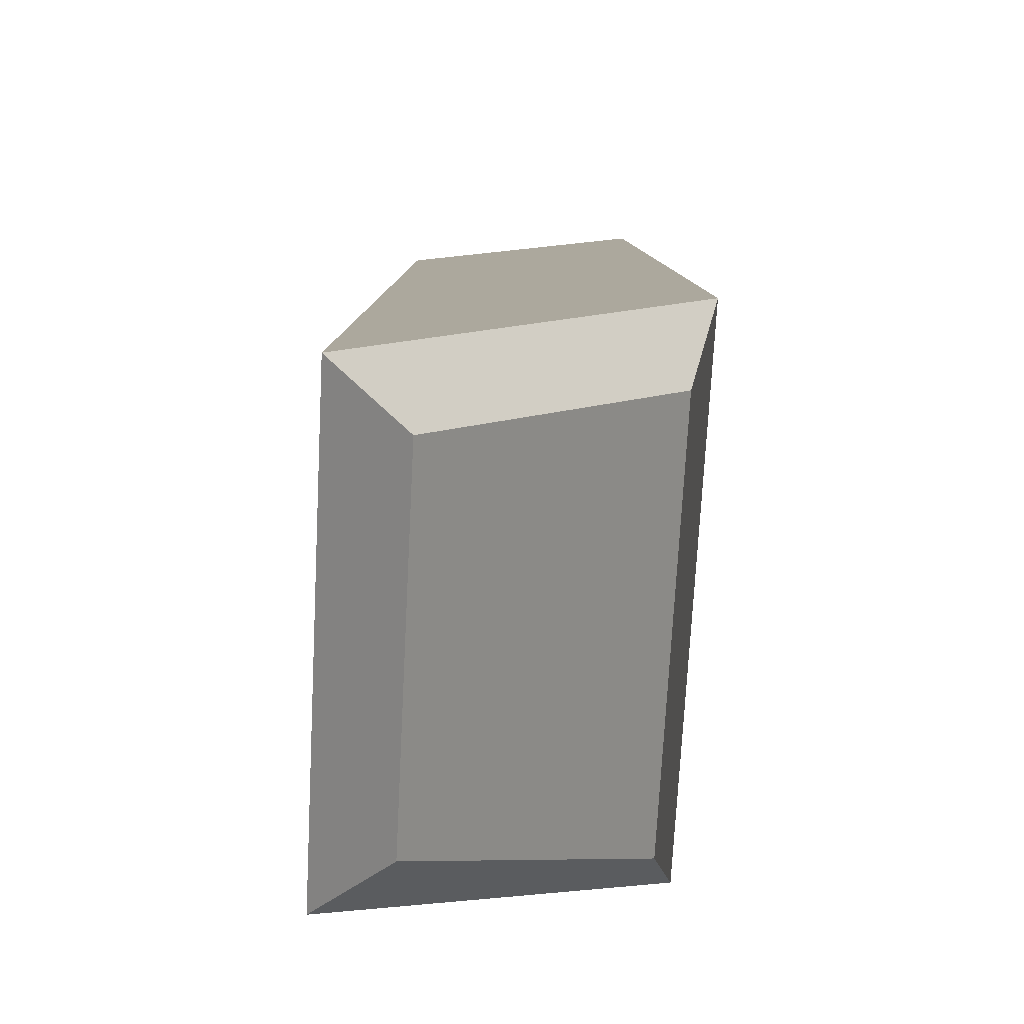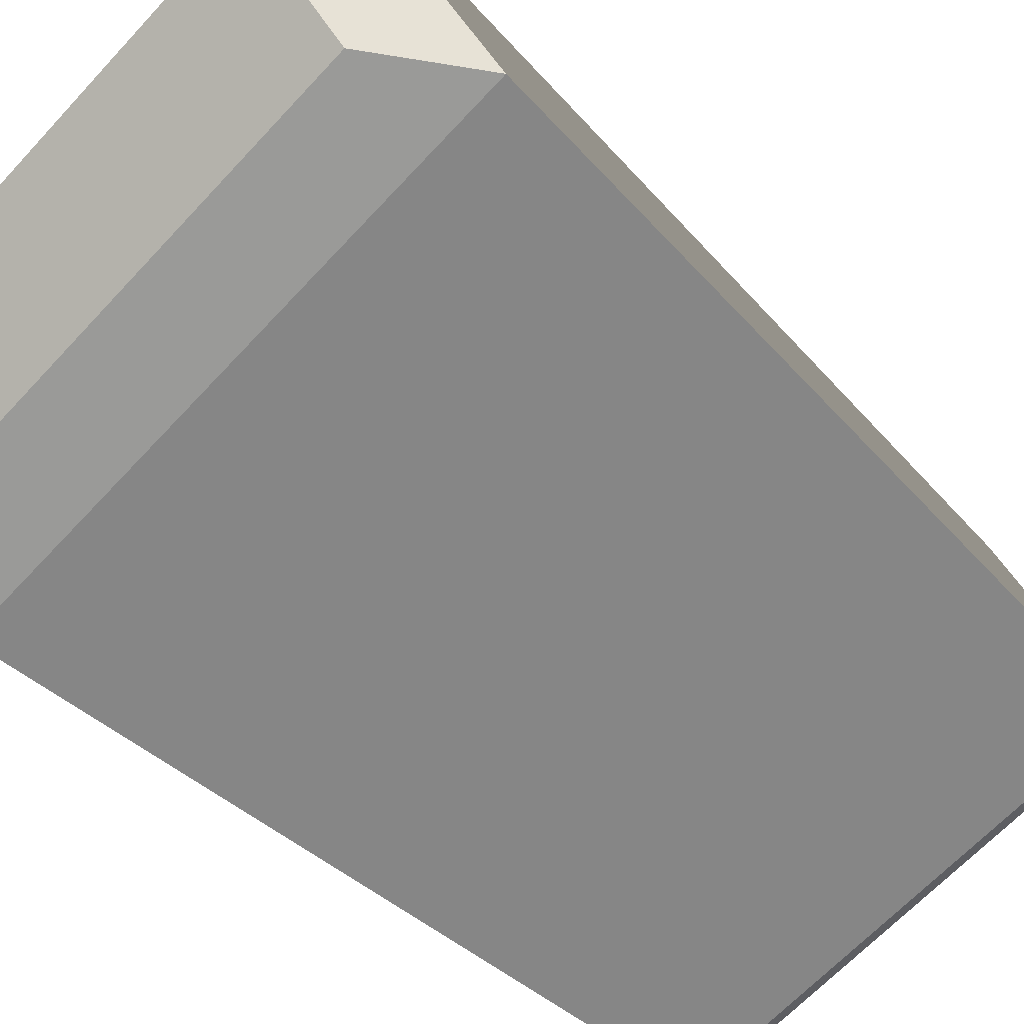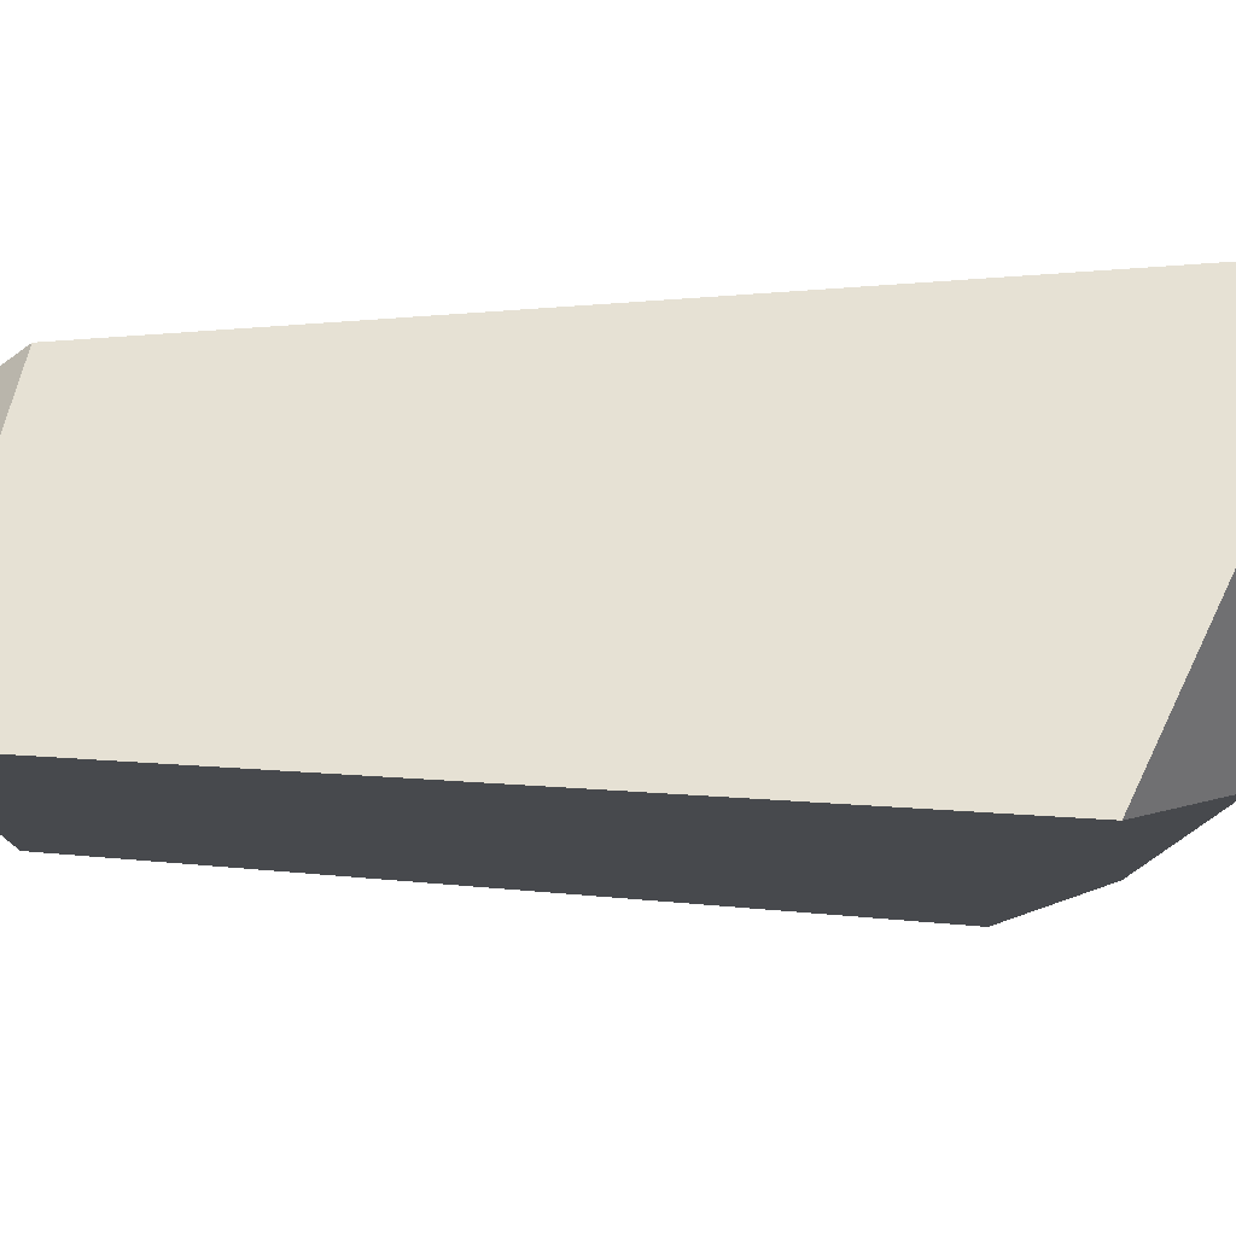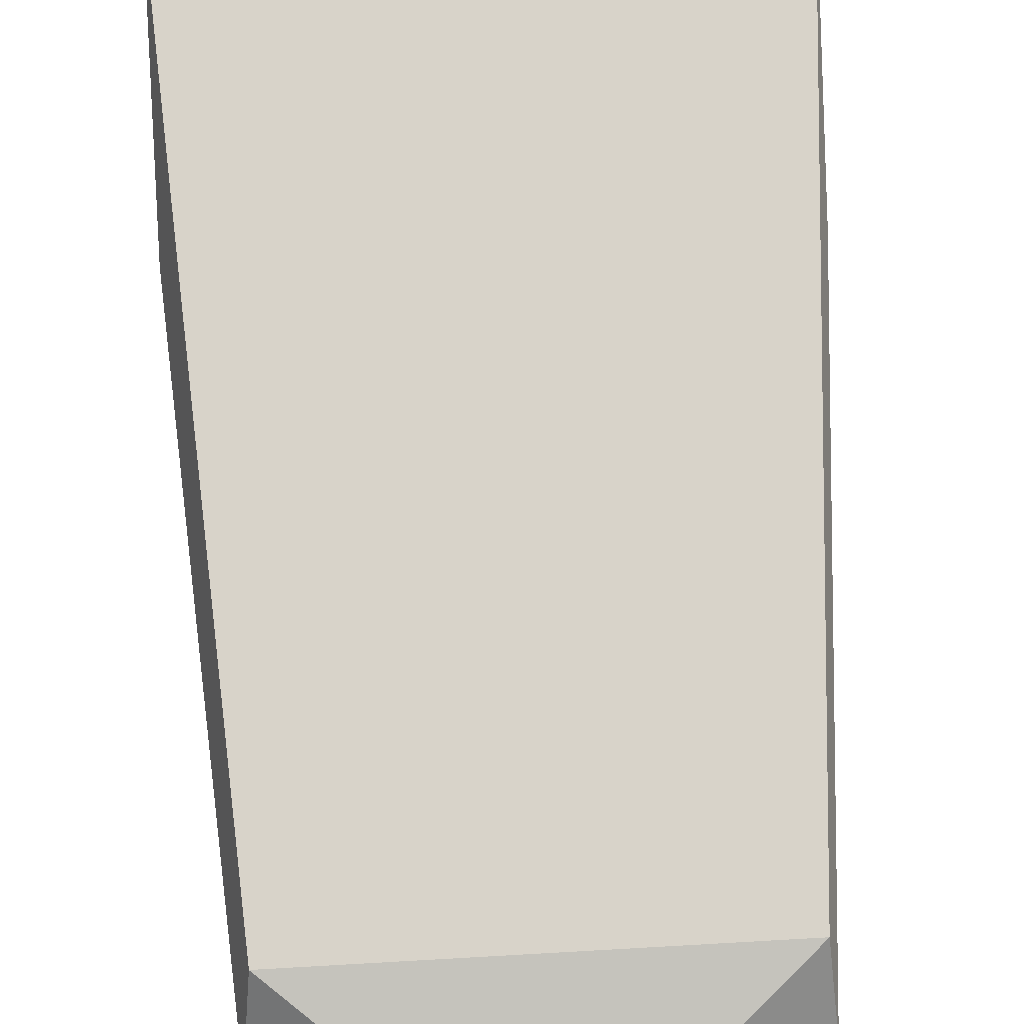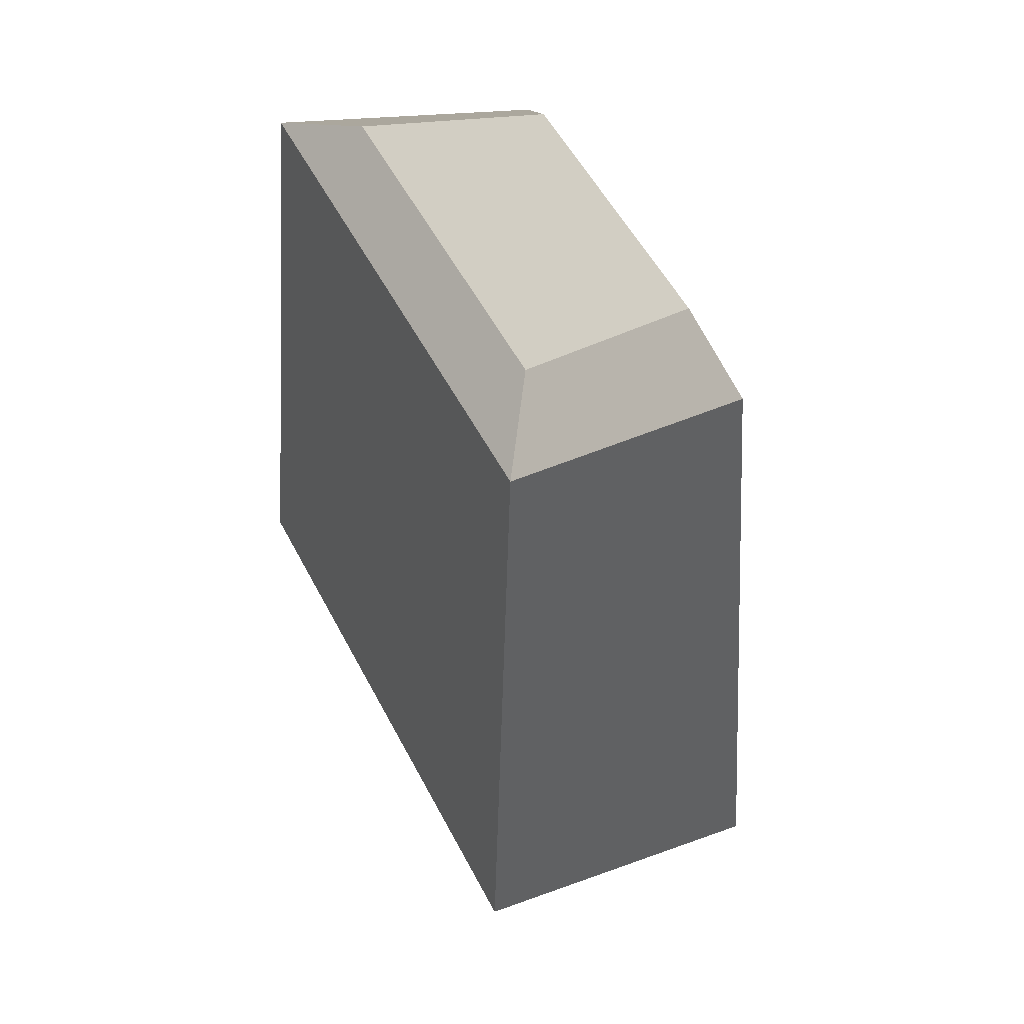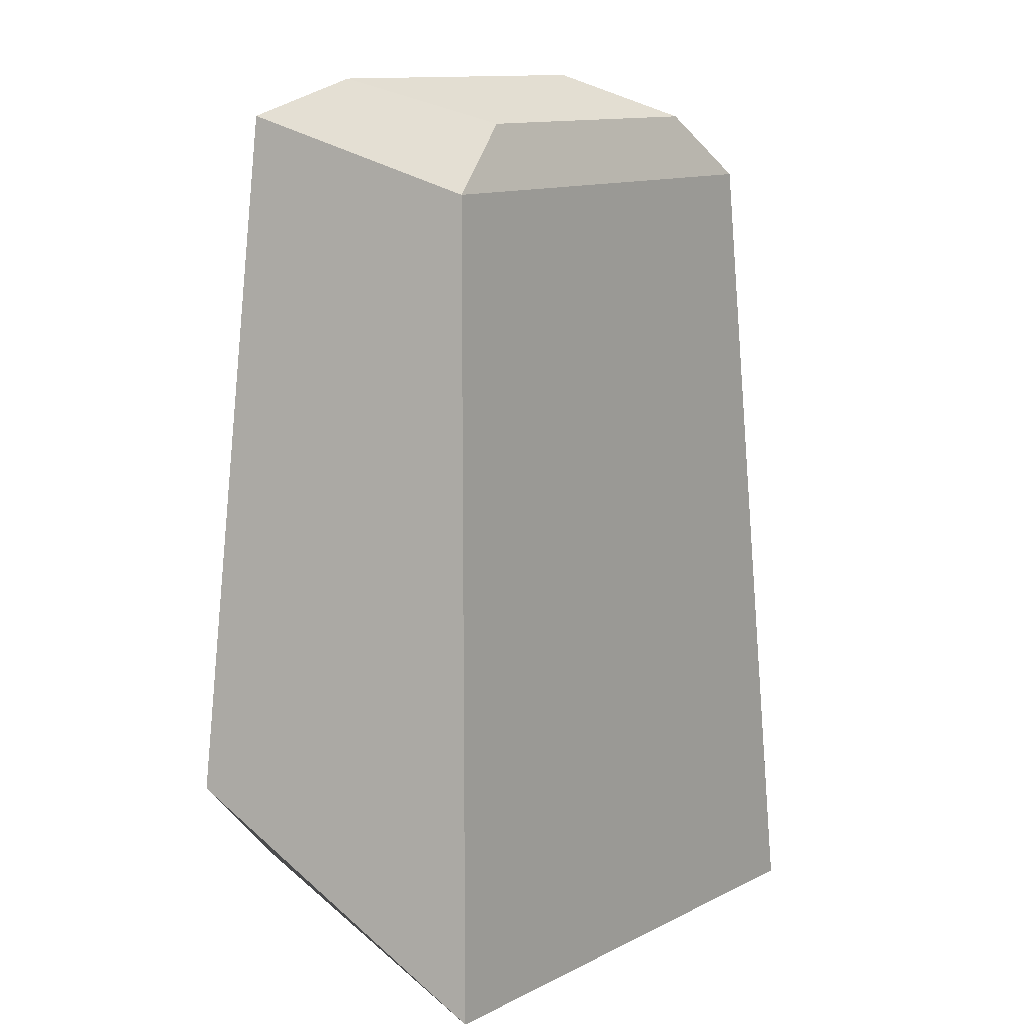
<metadata>
{"format":"obj","ext":"obj","renderer":"f3d","projection":"perspective","resolution":1024,"background":"white","views":[{"elev":-73.8,"azim":87.0,"up":"+Y"},{"elev":-65.6,"azim":47.1,"up":"+Z"},{"elev":-11.1,"azim":-91.2,"up":"+Z"},{"elev":76.8,"azim":176.8,"up":"+Z"},{"elev":54.6,"azim":-117.3,"up":"+Y"},{"elev":12.9,"azim":-47.9,"up":"+Y"}]}
</metadata>
<code>
g skinCluster1Set skinCluster2Set tweakSet286 tweakSet287
v -2.912 143.8 -1.468
v 2.912 143.8 -1.468
v -2.351 152.8 -1.99
v 2.351 152.8 -1.99
v -2.687 153.6 -4.811
v 2.687 153.6 -4.811
v -3.291 145.7 -5.345
v 3.291 145.7 -5.345
v -1.559 153.5 -2.217
v 1.559 153.5 -2.217
v 1.845 154 -4.214
v -1.845 154 -4.214
v -2.534 144.7 -5.044
v 2.534 144.7 -5.044
v 2.199 143.7 -2.363
v -2.199 143.7 -2.363
g face1 neck outfit1_geo1 neck1
f 1 2 4 3
f 9 10 11 12
f 5 6 8 7
f 13 14 15 16
f 2 8 6 4
f 7 1 3 5
f 3 4 10 9
f 4 6 11 10
f 6 5 12 11
f 5 3 9 12
f 7 8 14 13
f 8 2 15 14
f 2 1 16 15
f 1 7 13 16

</code>
